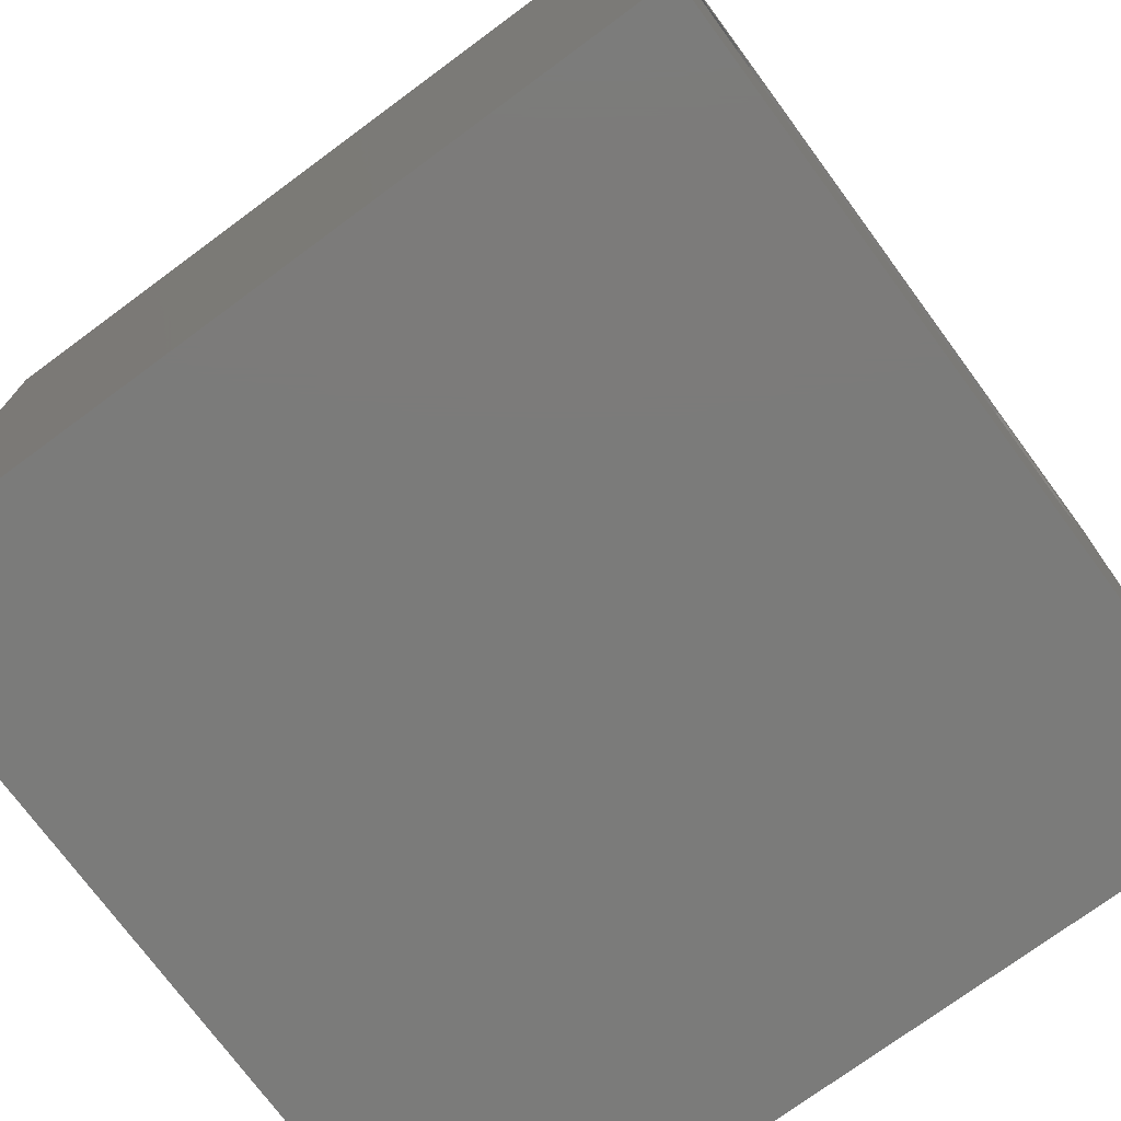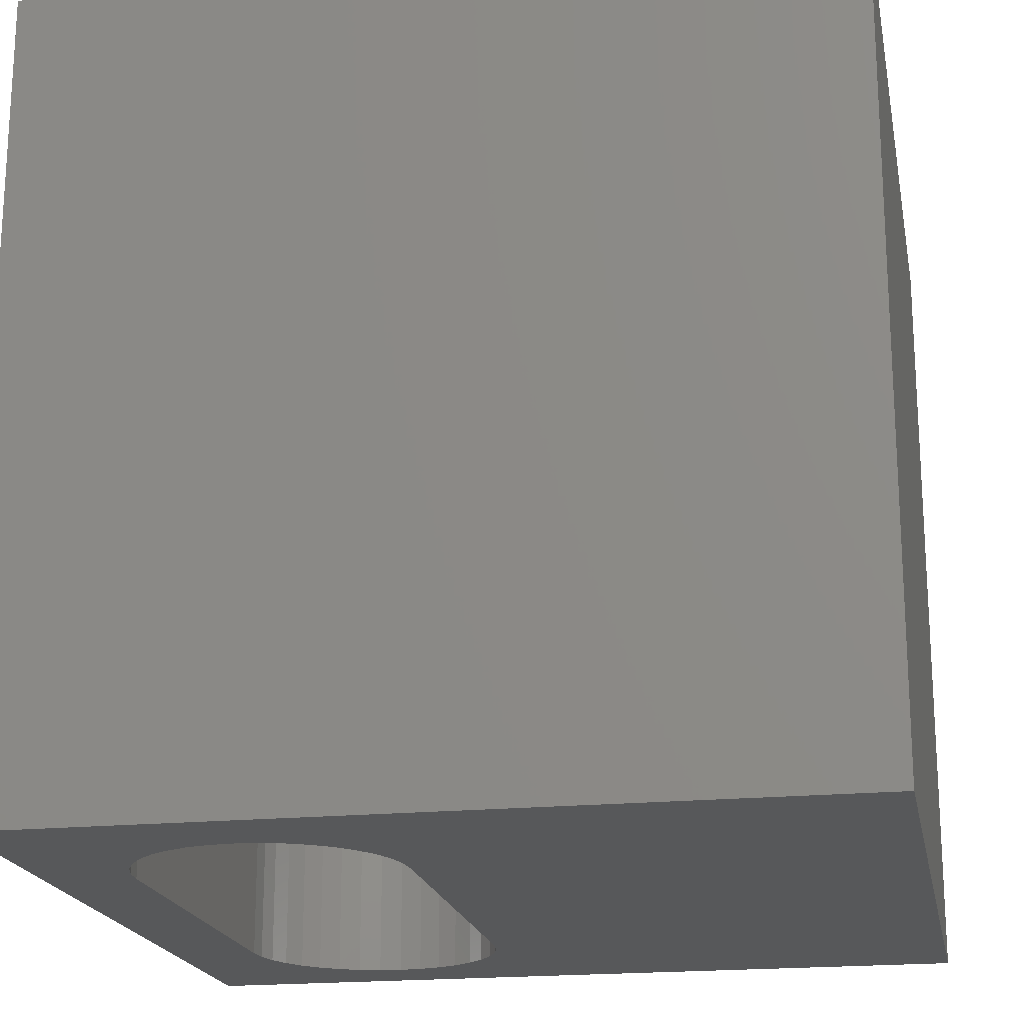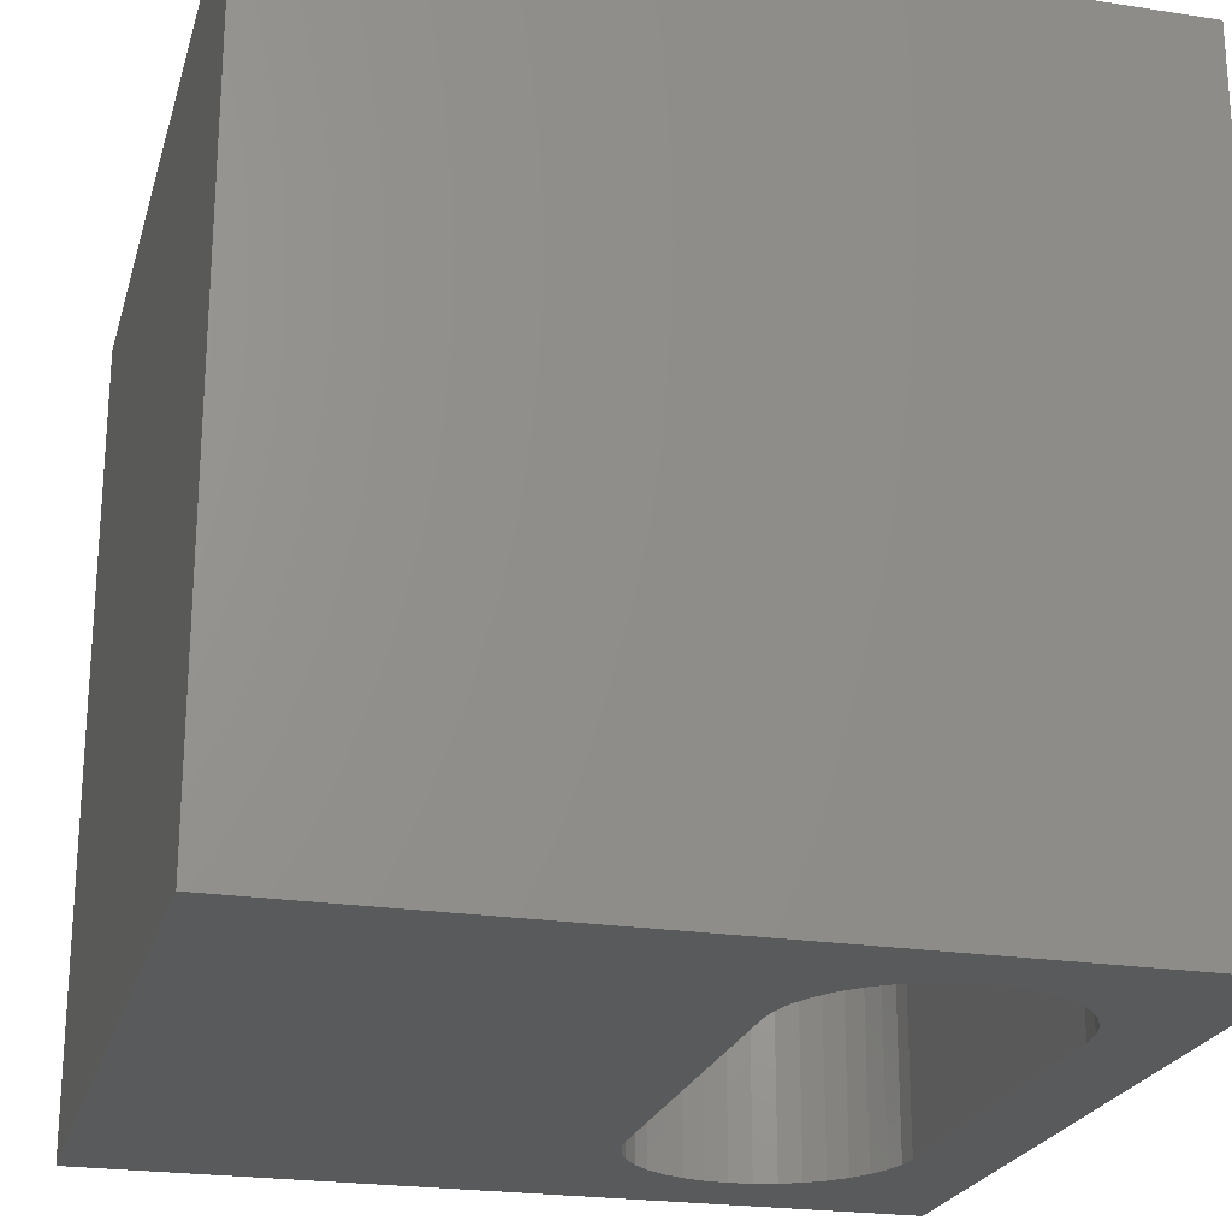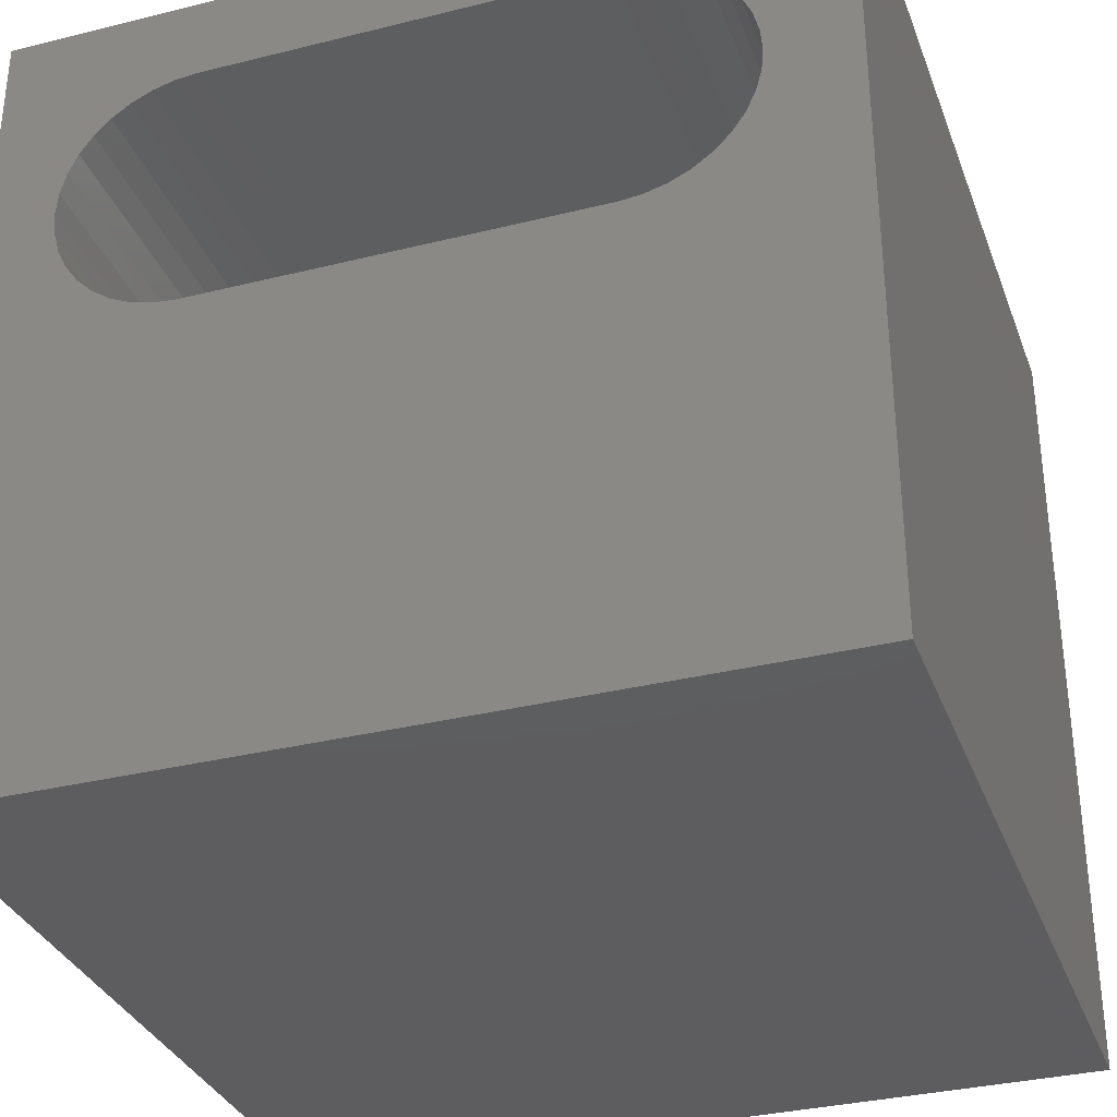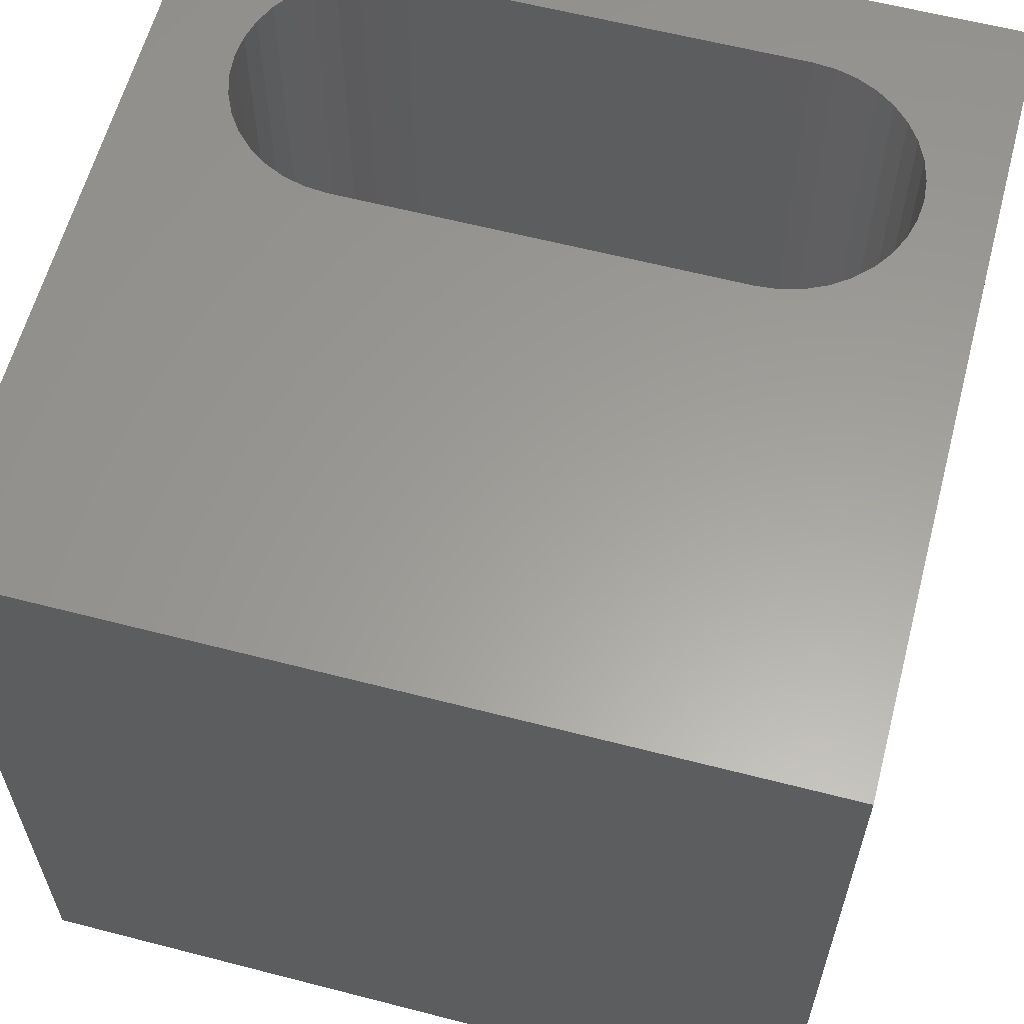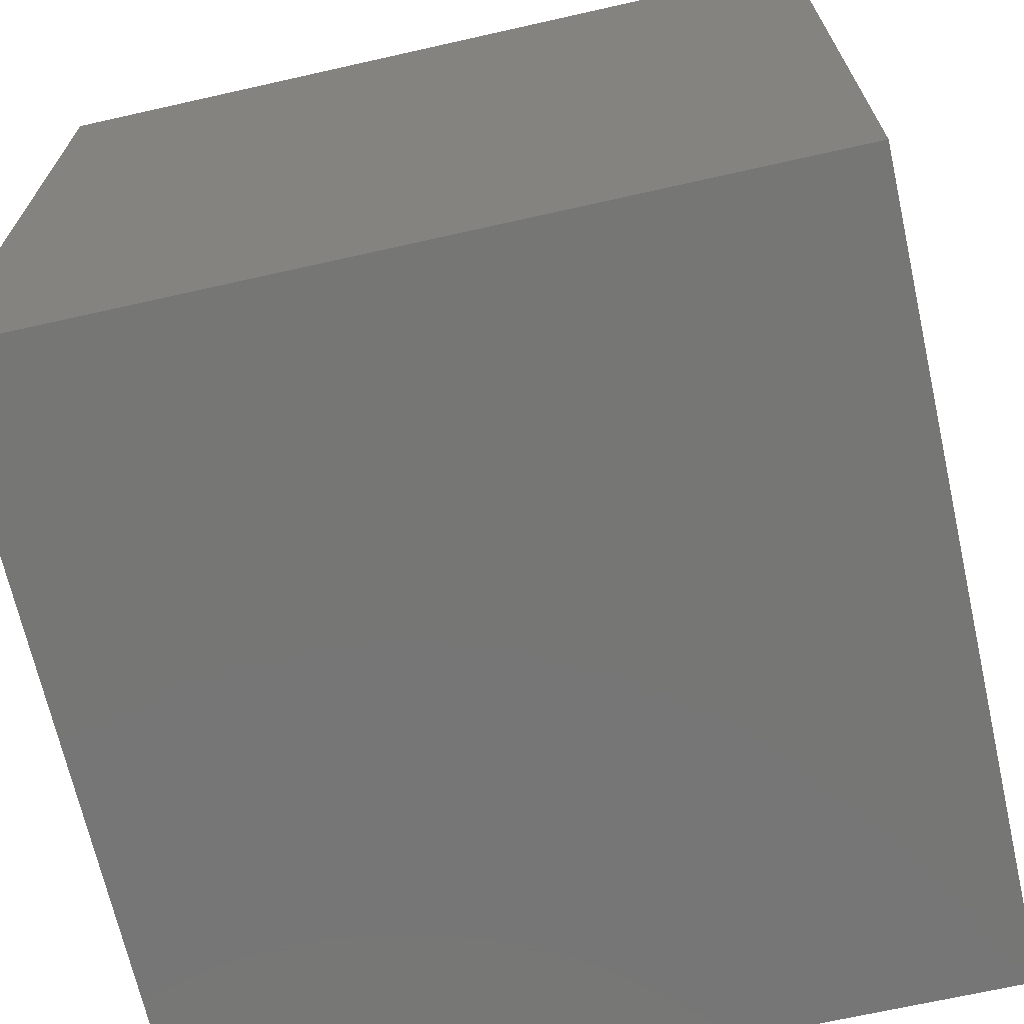
<metadata>
{"format":"stl","ext":"stl","renderer":"f3d","projection":"perspective","resolution":1024,"background":"white","views":[{"elev":-74.4,"azim":126.4,"up":"+Y"},{"elev":-19.5,"azim":-79.3,"up":"+Z"},{"elev":-22.9,"azim":75.3,"up":"+Z"},{"elev":-33.2,"azim":-161.1,"up":"+Y"},{"elev":60.7,"azim":14.8,"up":"+Z"},{"elev":-68.6,"azim":-77.3,"up":"+Y"}]}
</metadata>
<code>
# stl→obj: 84 verts, 168 faces
v 0 10 10
v 0 10 0
v 0 0 10
v 0 0 0
v 8.94 6.522 10
v 8.78 6.293 10
v 10 0 10
v 9.131 7.603 10
v 9.155 7.324 10
v 10 10 10
v 9.131 7.046 10
v 9.058 6.776 10
v 8.582 6.095 10
v 8.353 5.935 10
v 8.1 5.817 10
v 2.395 5.744 10
v 2.125 5.817 10
v 1.872 5.935 10
v 1.643 6.095 10
v 1.445 6.293 10
v 1.285 6.522 10
v 8.582 8.553 10
v 8.78 8.356 10
v 1.094 7.603 10
v 1.166 7.873 10
v 1.285 8.127 10
v 1.445 8.356 10
v 1.643 8.553 10
v 1.872 8.714 10
v 2.125 8.832 10
v 8.94 8.127 10
v 9.058 7.873 10
v 7.829 5.744 10
v 7.551 5.72 10
v 2.674 5.72 10
v 1.166 6.776 10
v 1.094 7.046 10
v 1.07 7.324 10
v 7.829 8.904 10
v 8.1 8.832 10
v 8.353 8.714 10
v 2.395 8.904 10
v 2.674 8.929 10
v 7.551 8.929 10
v 10 10 0
v 10 0 0
v 2.125 8.832 0
v 1.872 8.714 0
v 1.094 7.046 0
v 1.285 8.127 0
v 1.166 7.873 0
v 1.166 6.776 0
v 1.285 6.522 0
v 1.445 6.293 0
v 1.643 6.095 0
v 1.872 5.935 0
v 2.125 5.817 0
v 7.829 5.744 0
v 8.1 5.817 0
v 8.78 6.293 0
v 8.94 6.522 0
v 2.395 8.904 0
v 1.643 8.553 0
v 1.445 8.356 0
v 1.094 7.603 0
v 1.07 7.324 0
v 8.353 5.935 0
v 8.582 6.095 0
v 9.058 6.776 0
v 9.131 7.046 0
v 9.155 7.324 0
v 9.131 7.603 0
v 9.058 7.873 0
v 8.94 8.127 0
v 8.78 8.356 0
v 8.582 8.553 0
v 8.353 8.714 0
v 8.1 8.832 0
v 2.395 5.744 0
v 2.674 5.72 0
v 7.551 5.72 0
v 7.829 8.904 0
v 7.551 8.929 0
v 2.674 8.929 0
f 1 2 3
f 3 2 4
f 5 6 7
f 8 9 10
f 10 9 11
f 10 11 7
f 7 11 12
f 7 12 5
f 6 13 7
f 7 13 14
f 7 14 15
f 16 17 3
f 3 17 18
f 18 19 3
f 3 19 20
f 3 20 21
f 22 23 10
f 24 25 1
f 1 25 26
f 1 26 27
f 27 28 1
f 1 28 29
f 1 29 30
f 23 31 10
f 10 31 32
f 10 32 8
f 15 33 7
f 7 33 34
f 7 34 3
f 3 34 35
f 3 35 16
f 21 36 3
f 3 36 37
f 3 37 1
f 1 37 38
f 1 38 24
f 39 40 10
f 10 40 41
f 10 41 22
f 30 42 1
f 1 42 43
f 1 43 10
f 10 43 44
f 10 44 39
f 45 10 46
f 46 10 7
f 47 48 2
f 49 4 2
f 2 50 51
f 49 52 4
f 4 52 53
f 4 53 54
f 54 55 4
f 4 55 56
f 4 56 57
f 46 58 59
f 46 60 61
f 47 2 62
f 48 63 2
f 2 63 64
f 2 64 50
f 51 65 2
f 2 65 66
f 2 66 49
f 59 67 46
f 46 67 68
f 46 68 60
f 61 69 46
f 46 69 70
f 46 70 45
f 45 70 71
f 45 71 72
f 72 73 45
f 45 73 74
f 45 74 75
f 75 76 45
f 45 76 77
f 45 77 78
f 57 79 4
f 4 79 80
f 4 80 46
f 46 80 81
f 46 81 58
f 78 82 45
f 45 82 83
f 45 83 2
f 2 83 84
f 2 84 62
f 10 45 1
f 1 45 2
f 46 7 4
f 4 7 3
f 84 43 42
f 84 42 62
f 62 42 30
f 62 30 47
f 47 30 29
f 47 29 48
f 48 29 28
f 48 28 63
f 63 28 27
f 63 27 64
f 64 27 26
f 64 26 50
f 50 26 25
f 50 25 51
f 51 25 24
f 51 24 65
f 65 24 38
f 65 38 66
f 66 38 37
f 66 37 49
f 49 37 36
f 49 36 52
f 52 36 21
f 52 21 53
f 53 21 20
f 53 20 54
f 54 20 19
f 54 19 55
f 55 19 18
f 55 18 56
f 56 18 17
f 56 17 57
f 57 17 16
f 57 16 79
f 79 16 35
f 79 35 80
f 84 83 43
f 43 83 44
f 81 34 33
f 81 33 58
f 58 33 15
f 58 15 59
f 59 15 14
f 59 14 67
f 67 14 13
f 67 13 68
f 68 13 6
f 68 6 60
f 60 6 5
f 60 5 61
f 61 5 12
f 61 12 69
f 69 12 11
f 69 11 70
f 70 11 9
f 70 9 71
f 71 9 8
f 71 8 72
f 72 8 32
f 72 32 73
f 73 32 31
f 73 31 74
f 74 31 23
f 74 23 75
f 75 23 22
f 75 22 76
f 76 22 41
f 76 41 77
f 77 41 40
f 77 40 78
f 78 40 39
f 78 39 82
f 82 39 44
f 82 44 83
f 81 80 34
f 34 80 35

</code>
